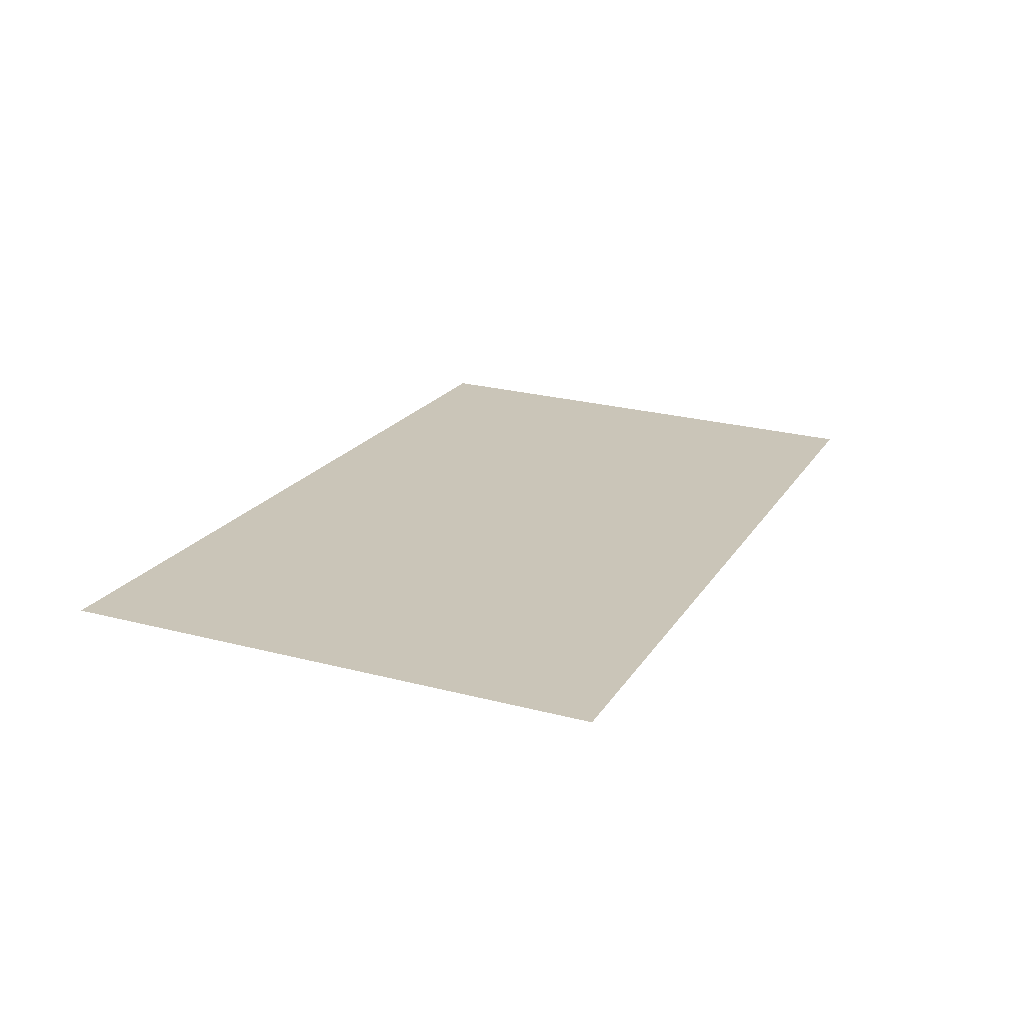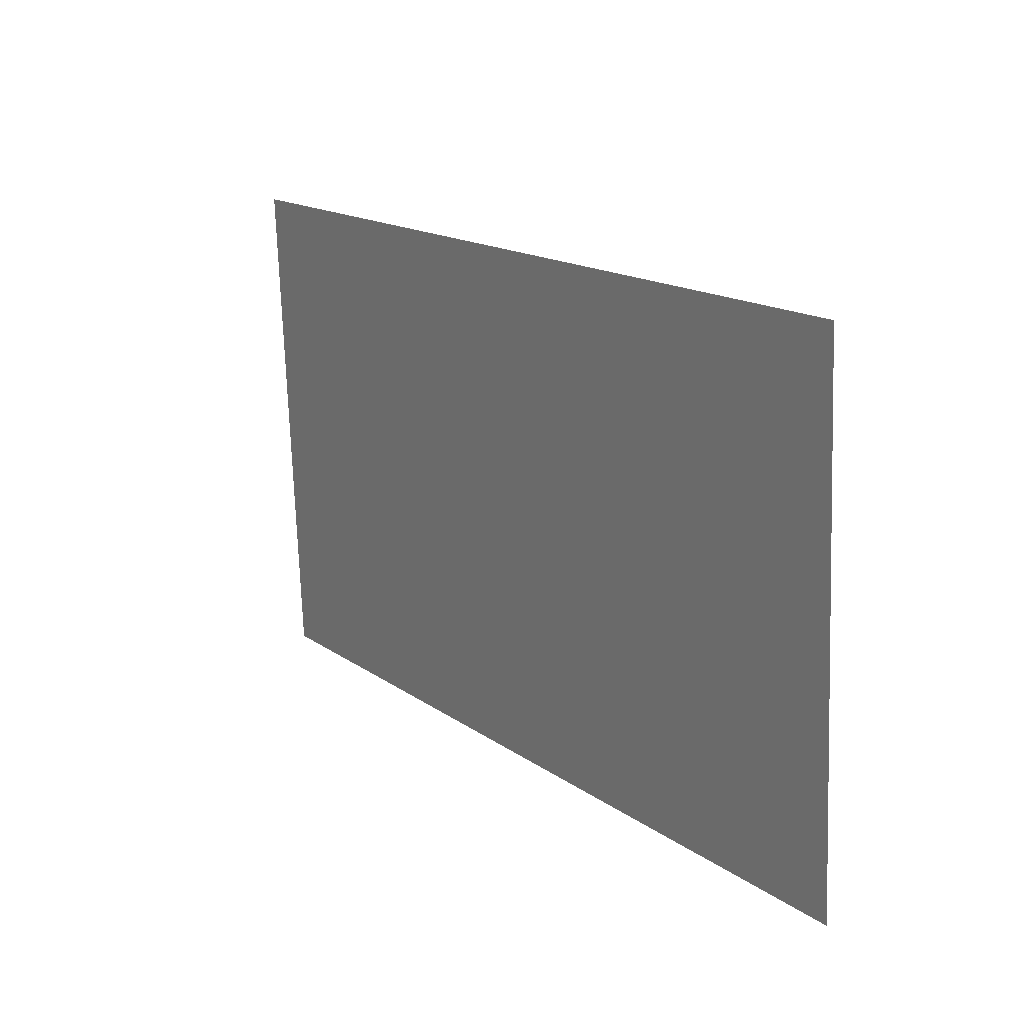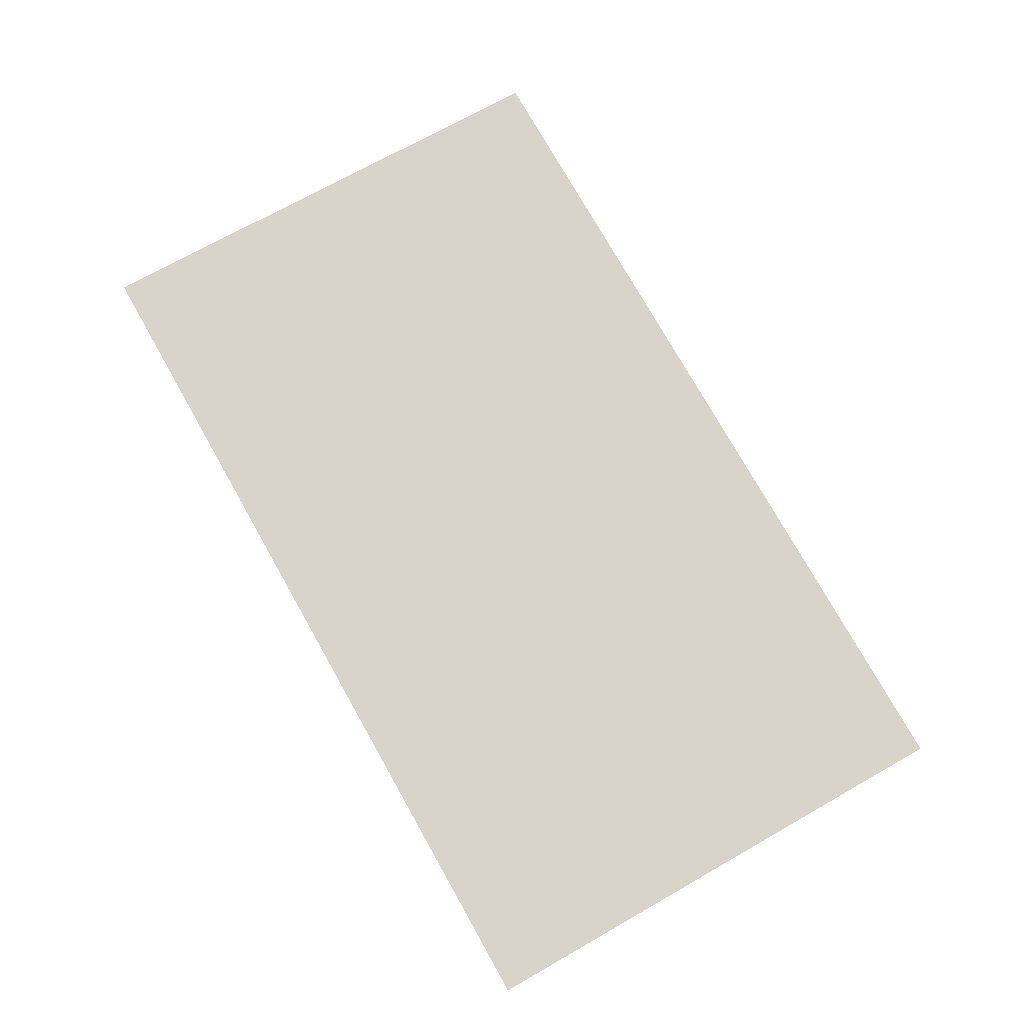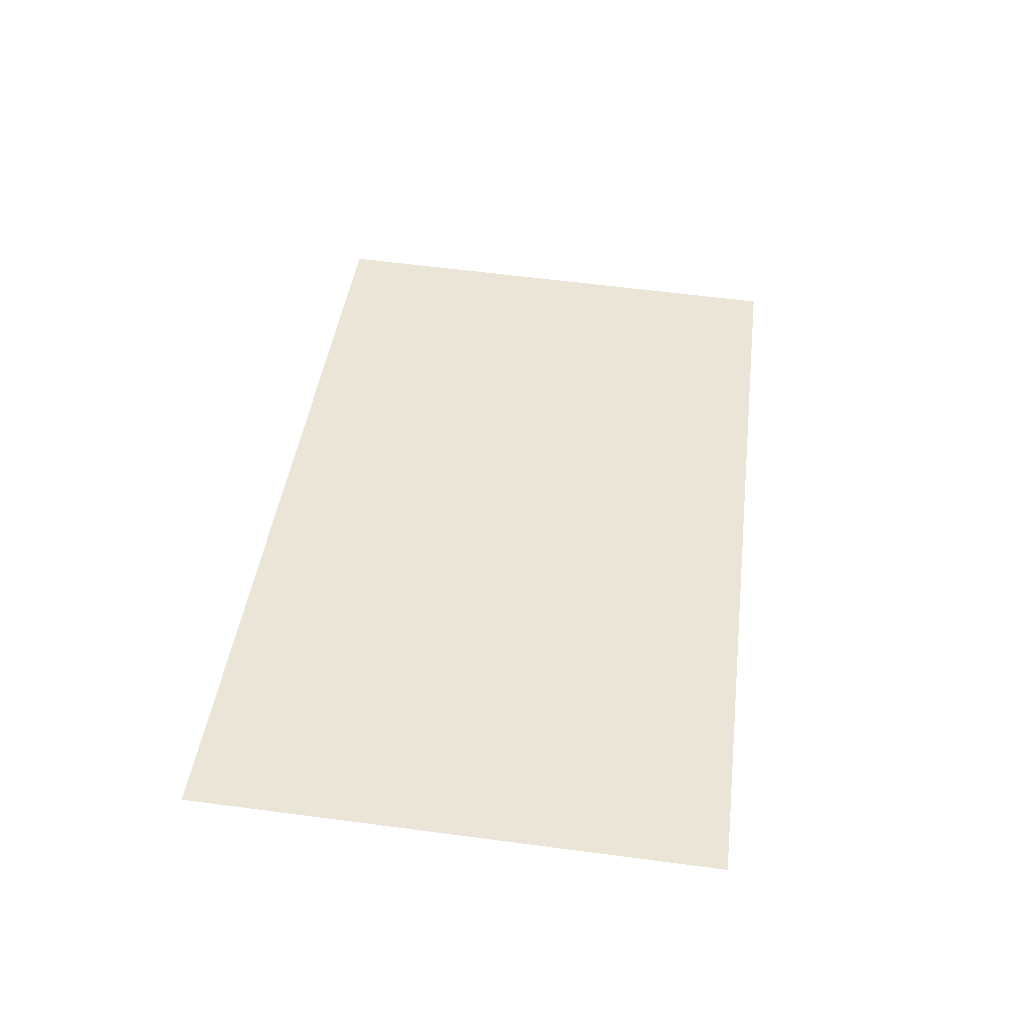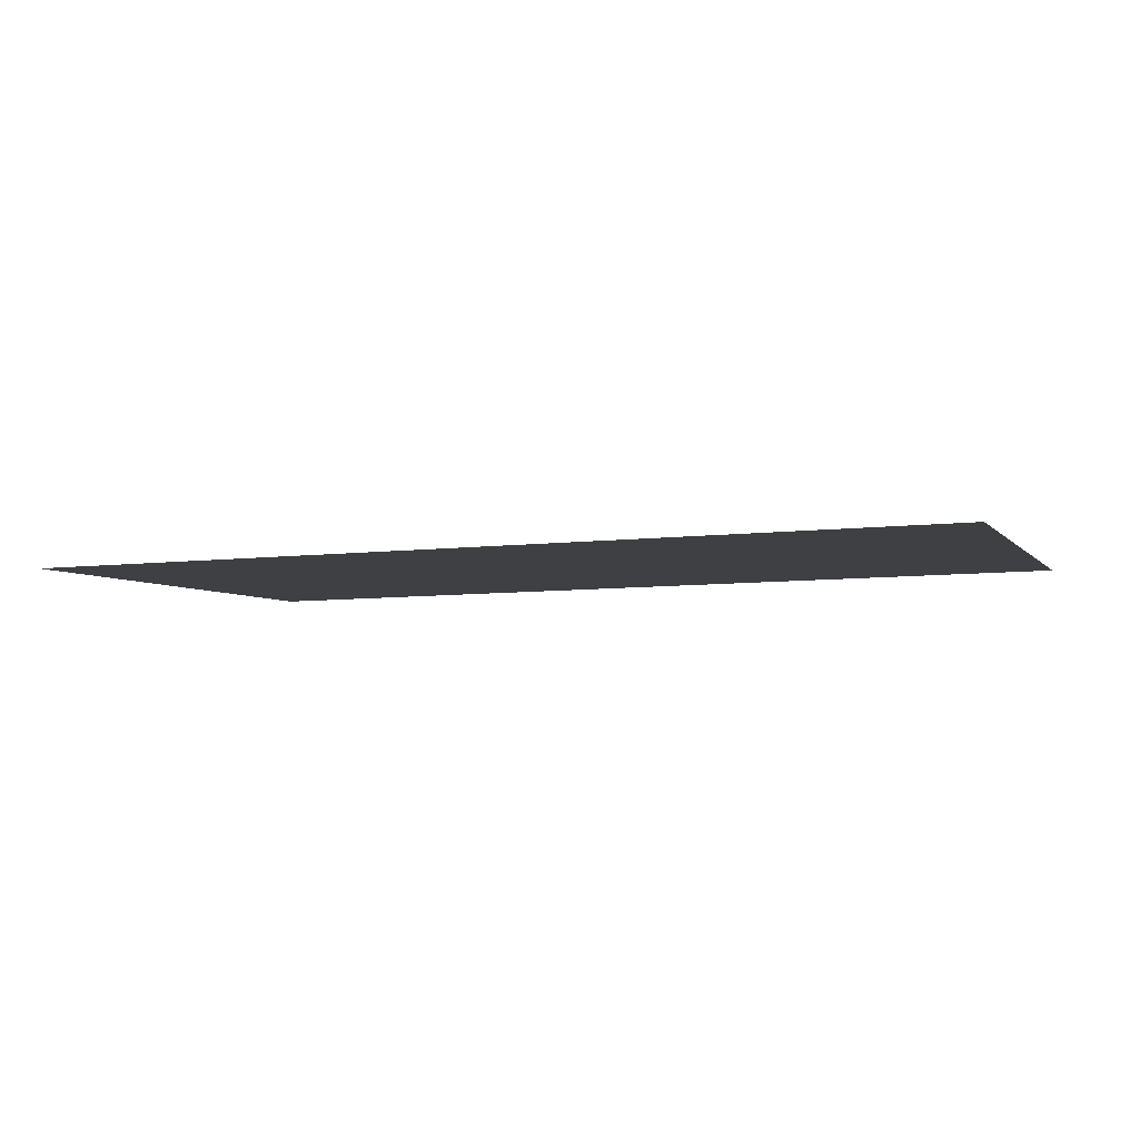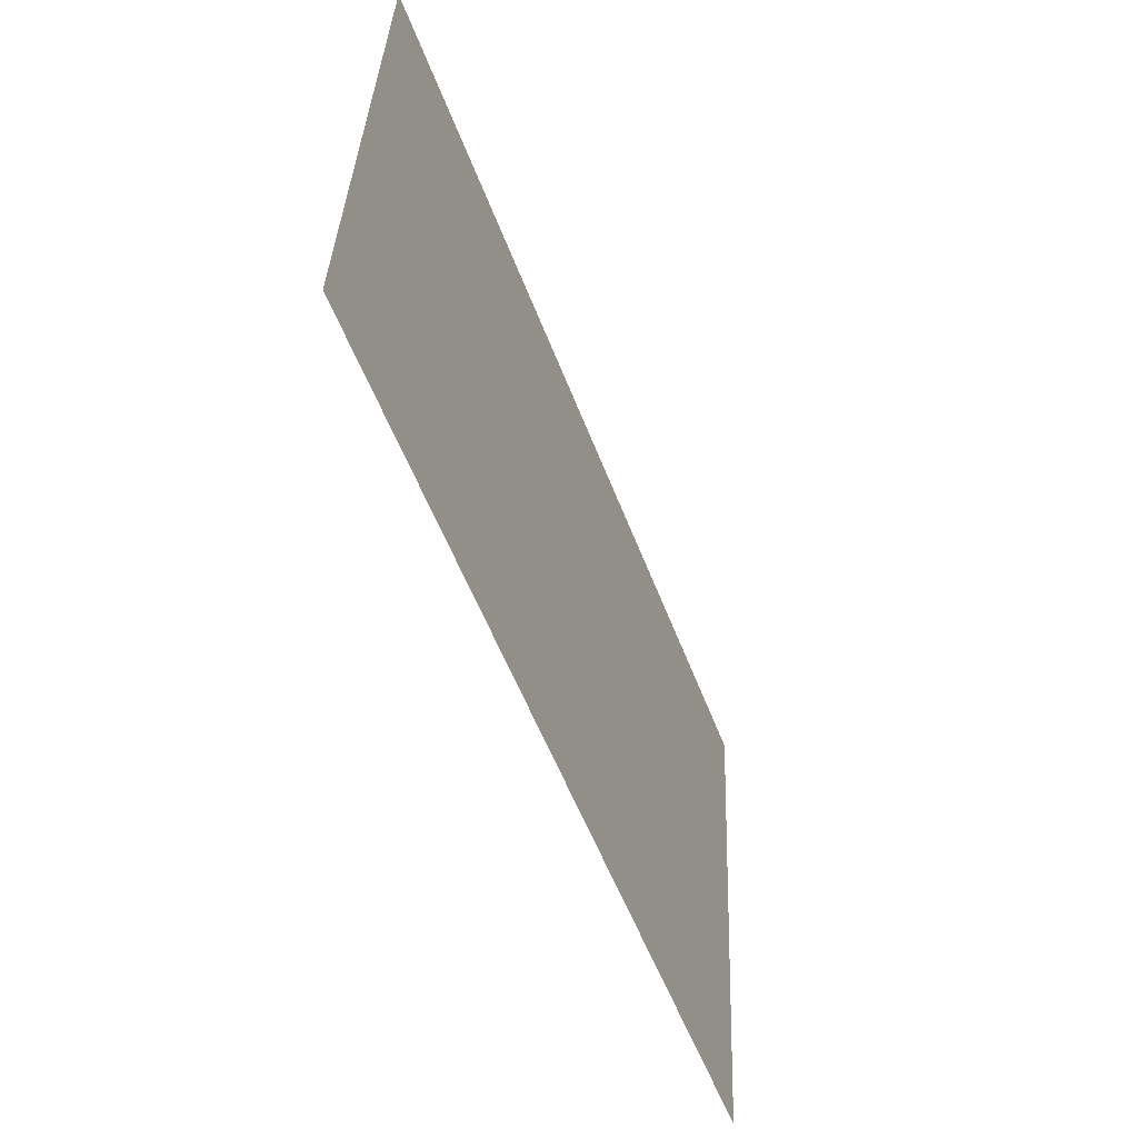
<metadata>
{"format":"obj","ext":"obj","renderer":"f3d","projection":"perspective","resolution":1024,"background":"white","views":[{"elev":19.2,"azim":-67.6,"up":"+Y"},{"elev":15.8,"azim":55.3,"up":"+Z"},{"elev":76.4,"azim":-119.5,"up":"+Y"},{"elev":42.8,"azim":-82.8,"up":"+Y"},{"elev":-7.2,"azim":19.6,"up":"+Y"},{"elev":-54.6,"azim":-69.5,"up":"+Z"}]}
</metadata>
<code>
o Group7/mesh5/mesh5-geometry#mesh5-geometry
v -0.9216 0.01752 -0.01504
v -0.931 0.007998 -0.005713
v -0.9304 0.007973 -0.005125
v -0.931 0.01094 -0.076
v -0.9304 0.01097 -0.07659
v -0.8148 0.007973 -0.005125
v -0.9216 0.01989 -0.0715
v -0.8148 0.01097 -0.07659
v -0.8236 0.01752 -0.01504
v -0.8142 0.007998 -0.005713
v -0.8142 0.01094 -0.076
v -0.8236 0.01989 -0.0715
f 1 2 3
f 3 2 1
f 1 4 2
f 2 4 1
f 2 5 3
f 3 5 2
f 6 1 3
f 3 1 6
f 4 1 7
f 7 1 4
f 5 2 4
f 4 2 5
f 3 5 8
f 8 5 3
f 1 6 9
f 9 6 1
f 3 8 6
f 6 8 3
f 1 7 9
f 7 5 4
f 4 5 7
f 7 8 5
f 5 8 7
f 10 9 6
f 6 9 10
f 6 8 11
f 11 8 6
f 12 9 7
f 8 7 12
f 12 7 8
f 10 12 9
f 9 12 10
f 6 11 10
f 10 11 6
f 11 8 12
f 12 8 11
f 12 10 11
f 11 10 12
f 9 7 1
f 7 9 12

</code>
